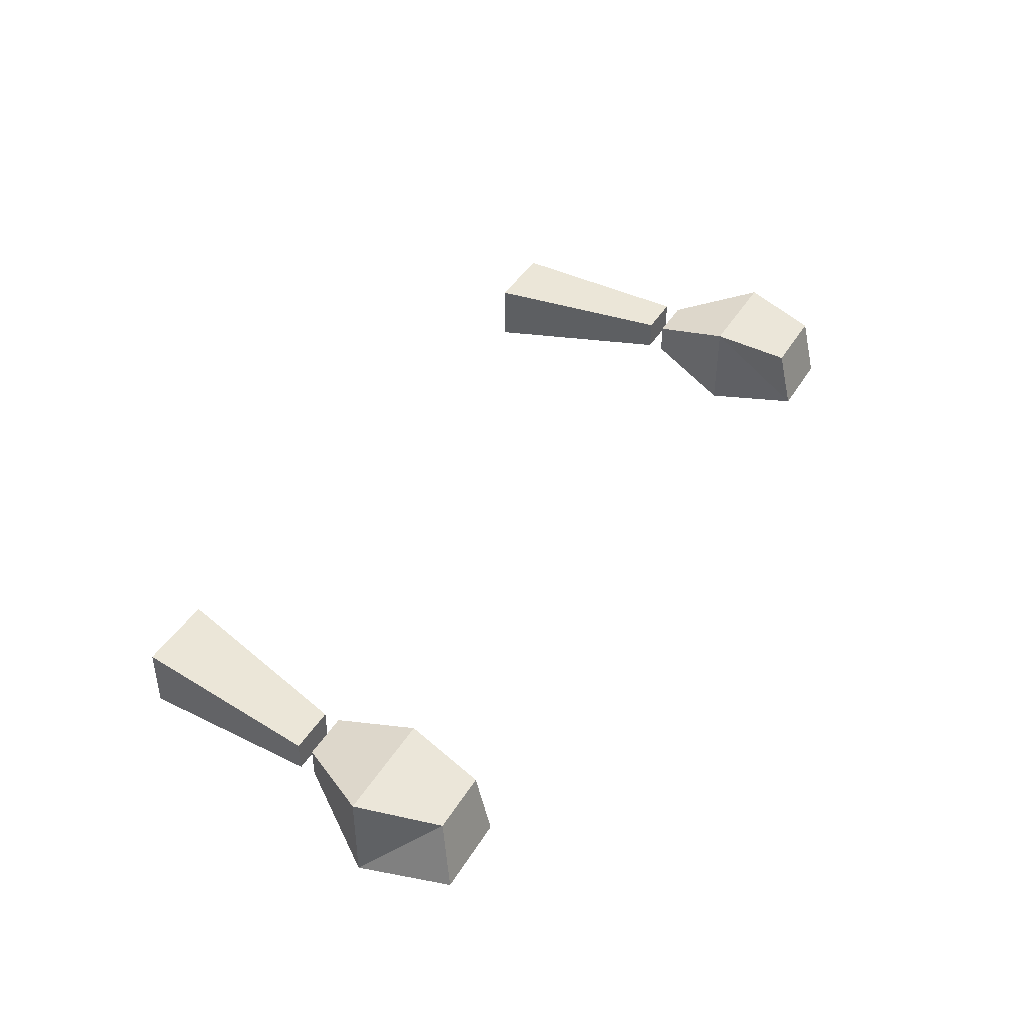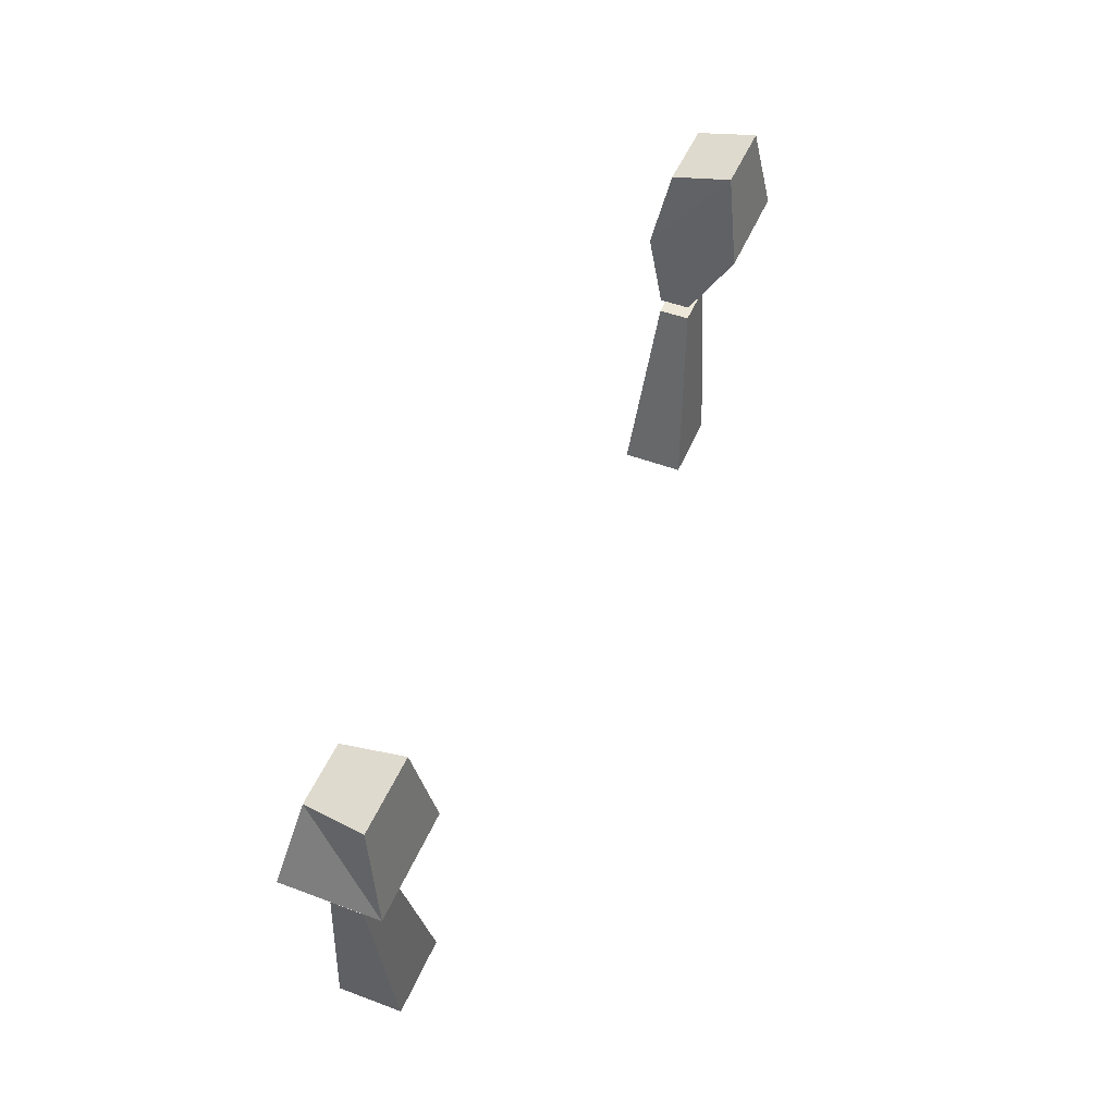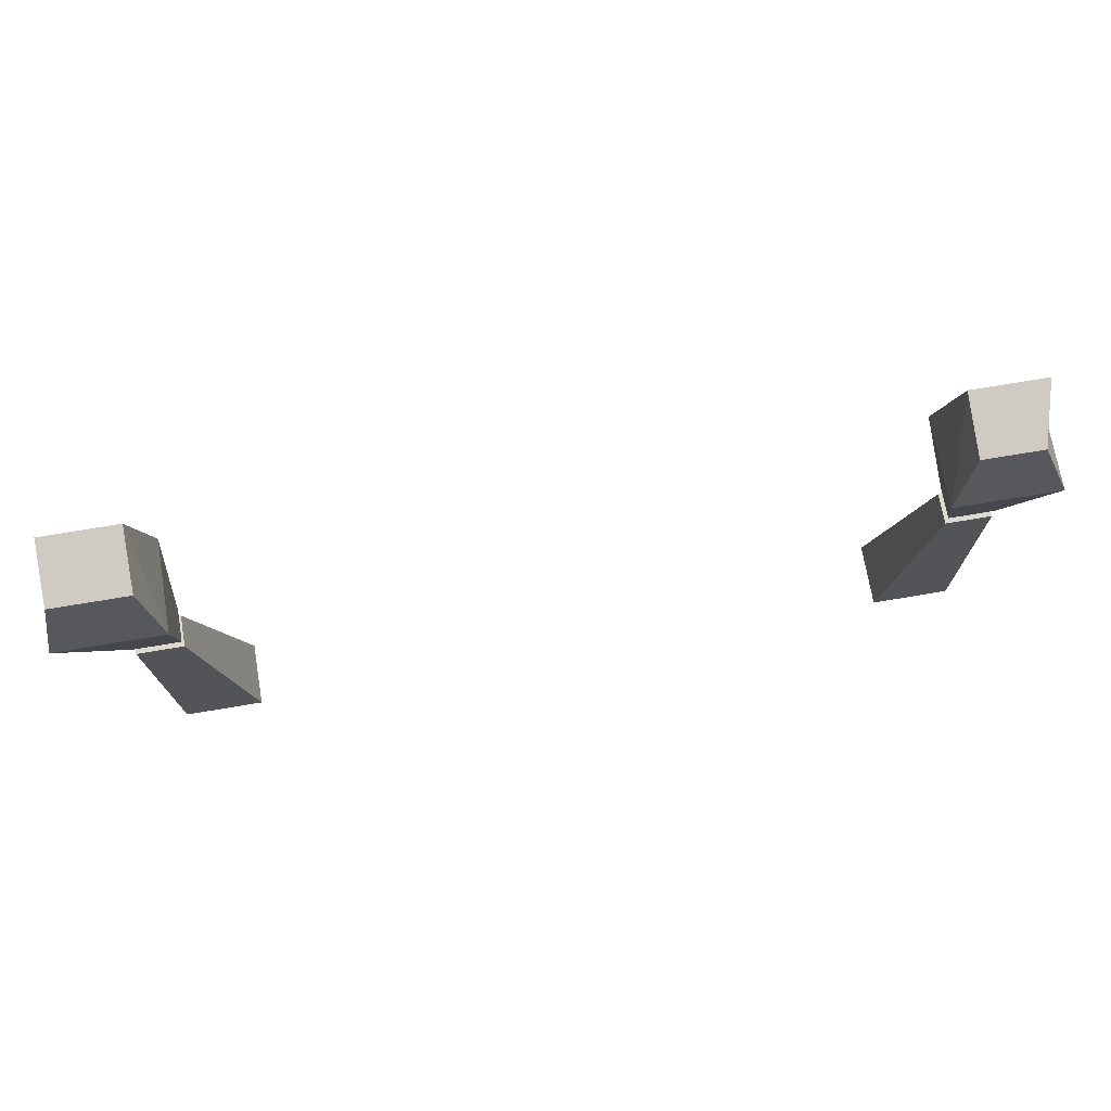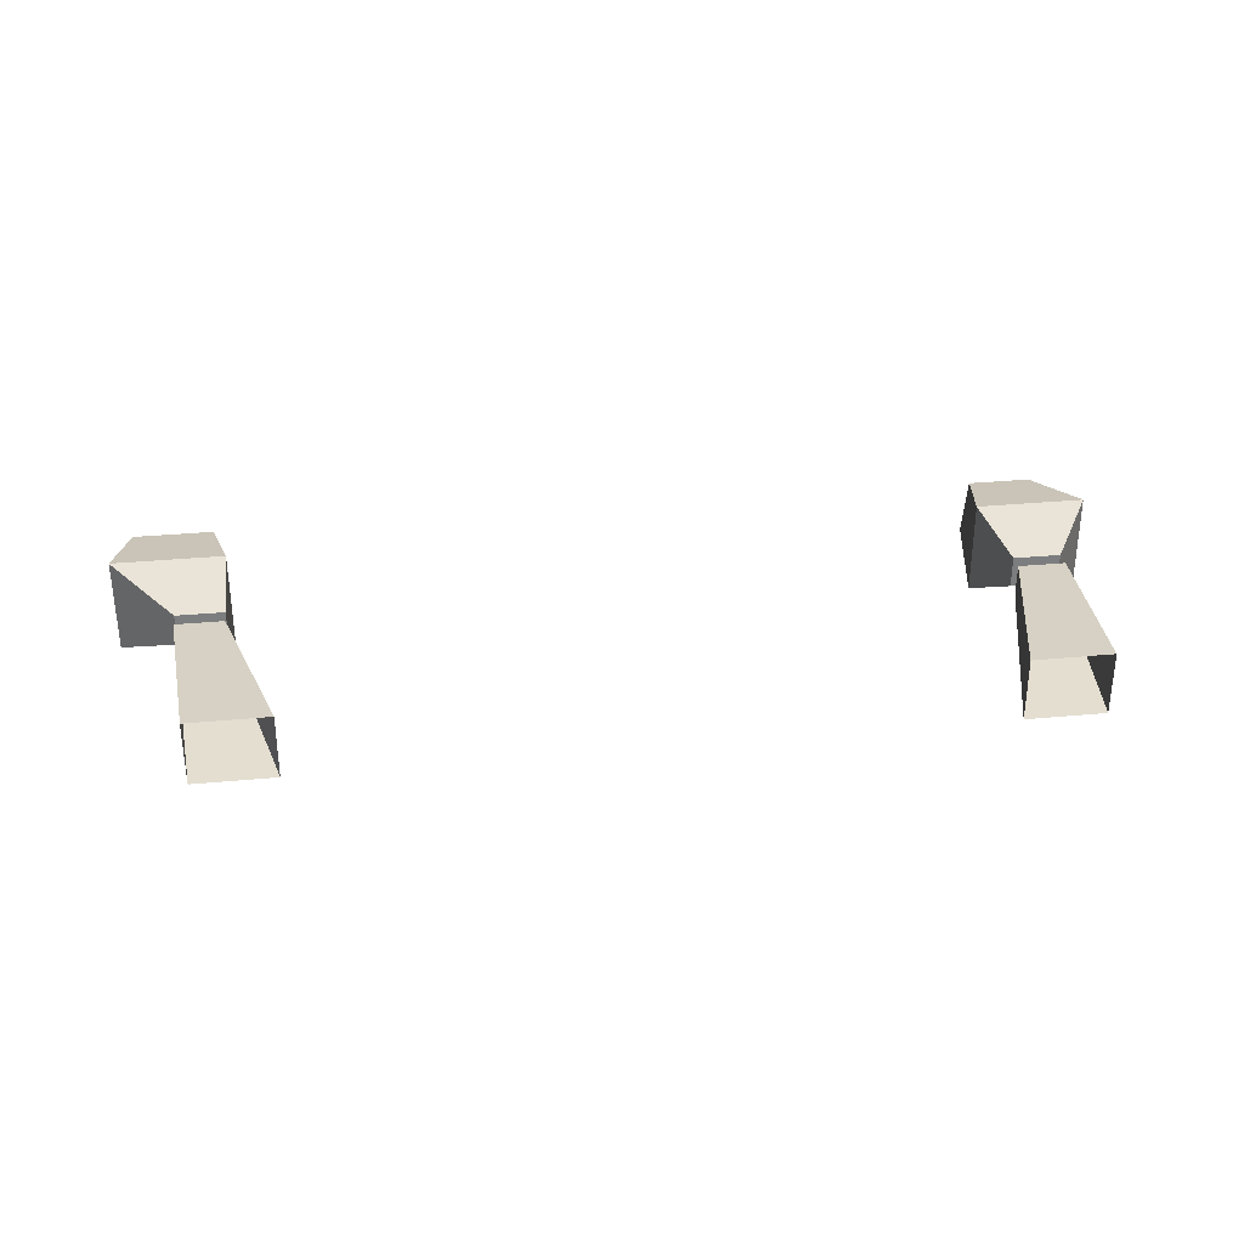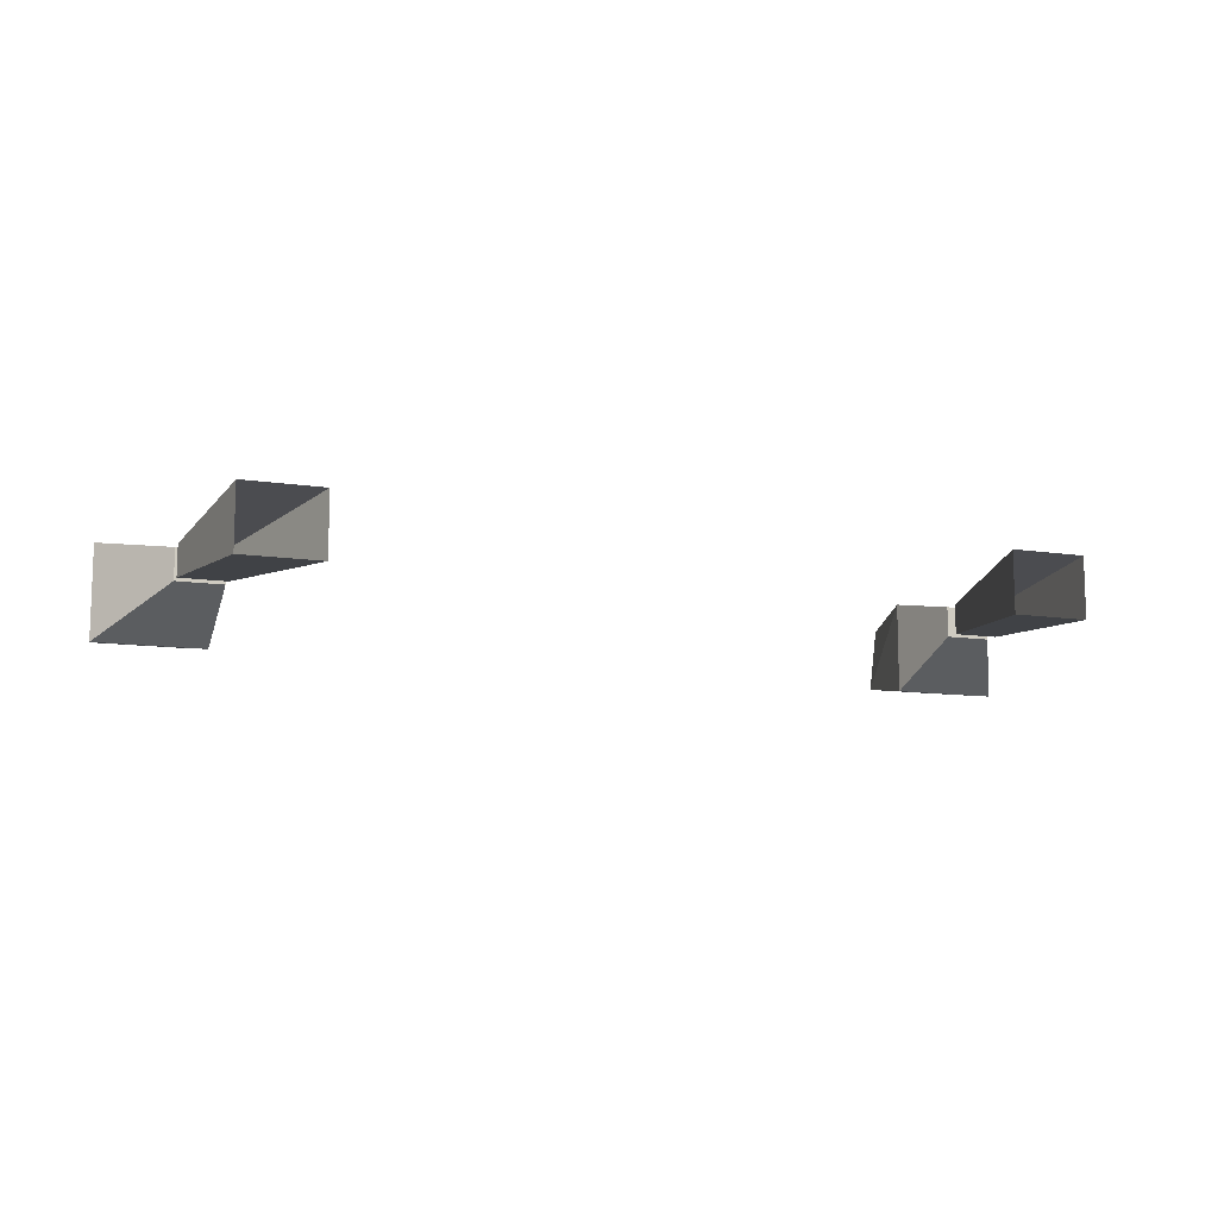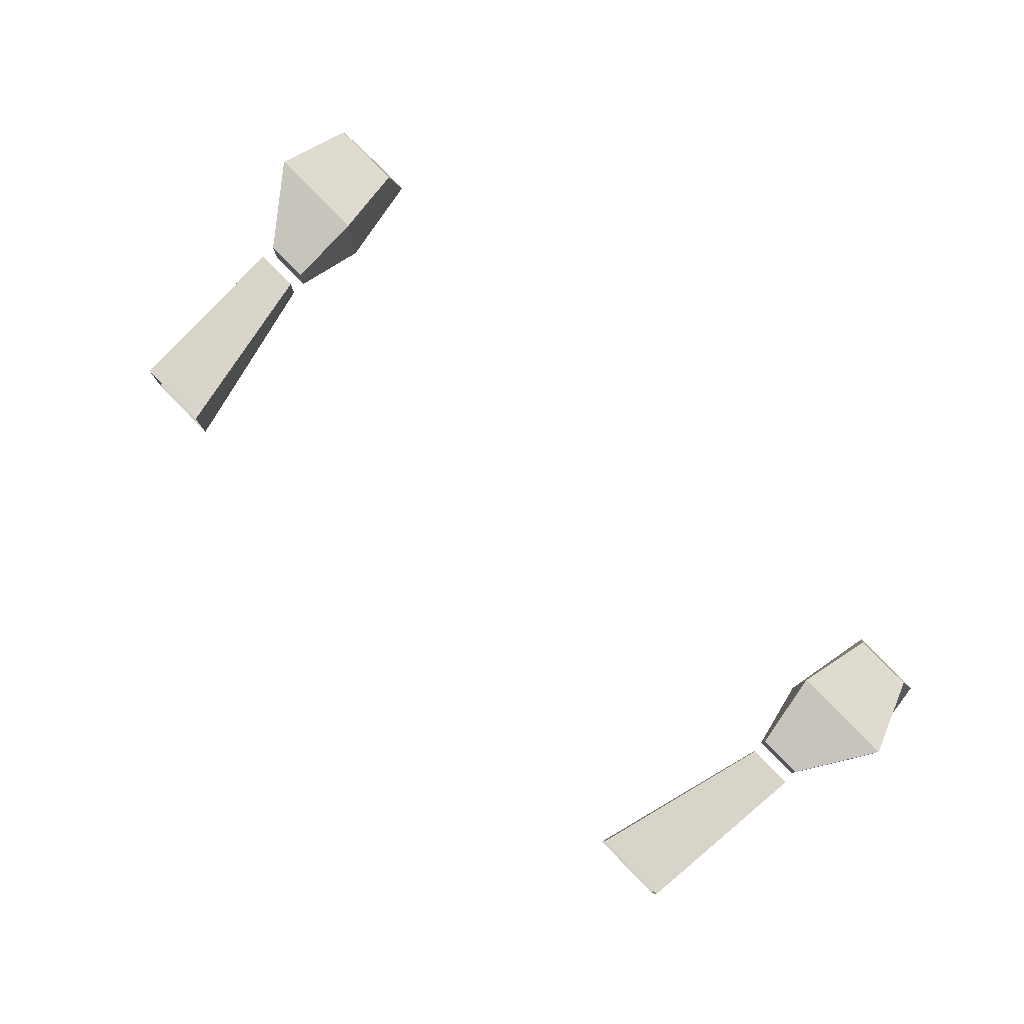
<metadata>
{"format":"obj","ext":"obj","renderer":"f3d","projection":"perspective","resolution":1024,"background":"white","views":[{"elev":41.9,"azim":118.9,"up":"+Z"},{"elev":49.6,"azim":112.5,"up":"+Y"},{"elev":71.5,"azim":-9.6,"up":"+Y"},{"elev":31.5,"azim":-7.7,"up":"+Z"},{"elev":-10.9,"azim":-21.0,"up":"+Z"},{"elev":79.0,"azim":45.7,"up":"+Z"}]}
</metadata>
<code>
o idk/female/hands/plain
v 27 -98 1
v 24 -98 1
v 24 -98 3
v 27 -98 3
v 26 -110 4
v 26 -110 0
v 21 -110 0
v 21 -110 4
v 23 -92 -2
v 24 -97 3
v 23 -92 4
v 24 -86 -1
v 30 -92 -2
v 27 -97 1
v 24 -97 1
v 27 -97 3
v 30 -92 4
v 28 -87 3
v 24 -87 3
v 29 -86 -1
v -26 -110 4
v -21 -110 4
v -24 -98 3
v -27 -98 3
v -26 -110 0
v -27 -98 1
v -21 -110 0
v -24 -98 1
v -24 -97 3
v -24 -92 4
v -31 -92 4
v -27 -97 3
v -24 -97 1
v -24 -92 -2
v -25 -86 -1
v -25 -87 3
v -30 -87 3
v -31 -92 -2
v -27 -97 1
v -30 -86 -1
f 1 2 3
f 1 3 4
f 1 4 5
f 1 5 6
f 1 6 2
f 2 6 7
f 2 7 3
f 3 7 8
f 3 8 4
f 4 8 5
f 9 10 11
f 9 11 12
f 9 12 13
f 9 13 14
f 9 14 15
f 9 15 10
f 10 15 16
f 10 16 17
f 10 17 11
f 11 17 18
f 11 18 19
f 11 19 12
f 12 19 20
f 12 20 13
f 13 20 18
f 13 18 17
f 13 17 14
f 14 17 16
f 14 16 15
f 19 18 20
f 21 22 23
f 21 23 24
f 21 24 25
f 25 24 26
f 25 26 27
f 27 26 28
f 27 28 23
f 27 23 22
f 26 23 28
f 23 26 24
f 29 30 31
f 29 31 32
f 29 32 33
f 29 33 34
f 29 34 30
f 30 34 35
f 30 35 36
f 30 36 37
f 30 37 31
f 31 37 38
f 31 38 39
f 31 39 32
f 32 39 33
f 33 39 34
f 34 39 38
f 34 38 35
f 35 38 40
f 35 40 36
f 36 40 37
f 37 40 38

</code>
